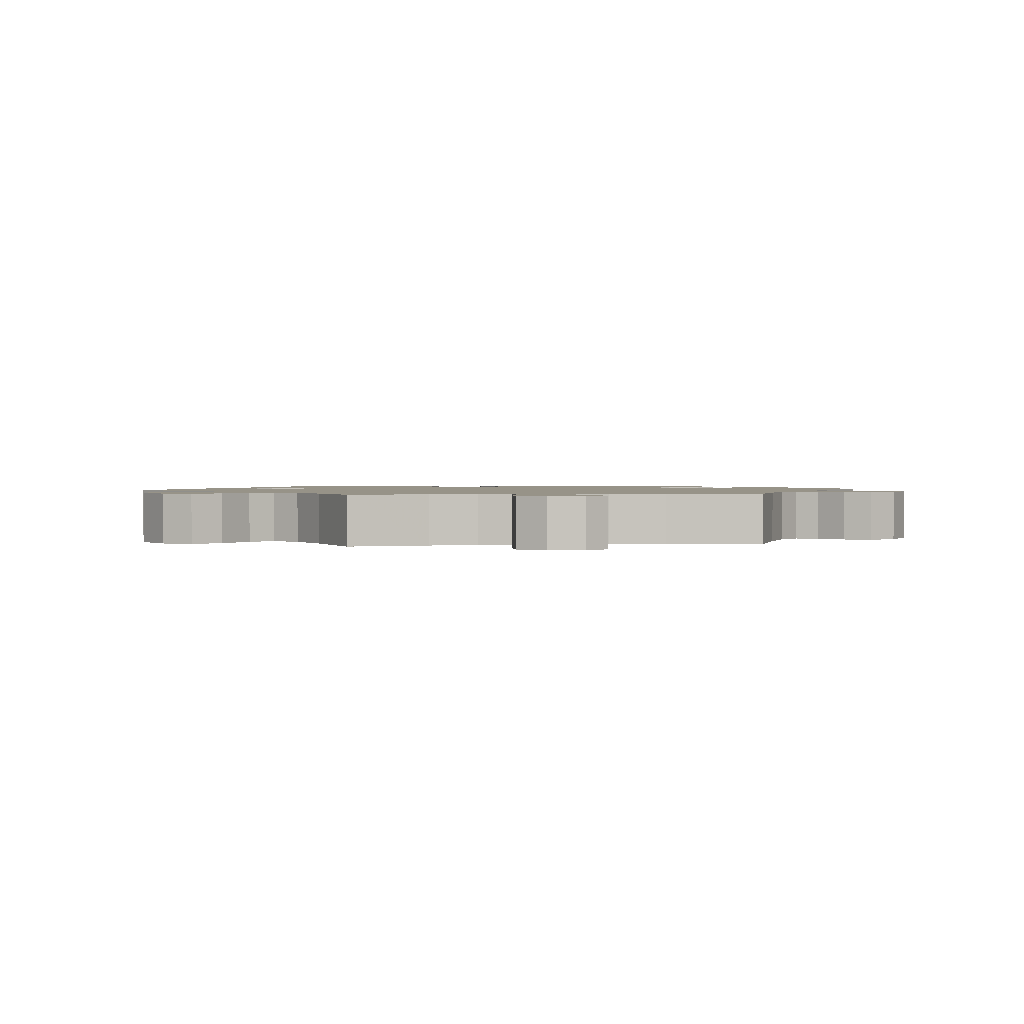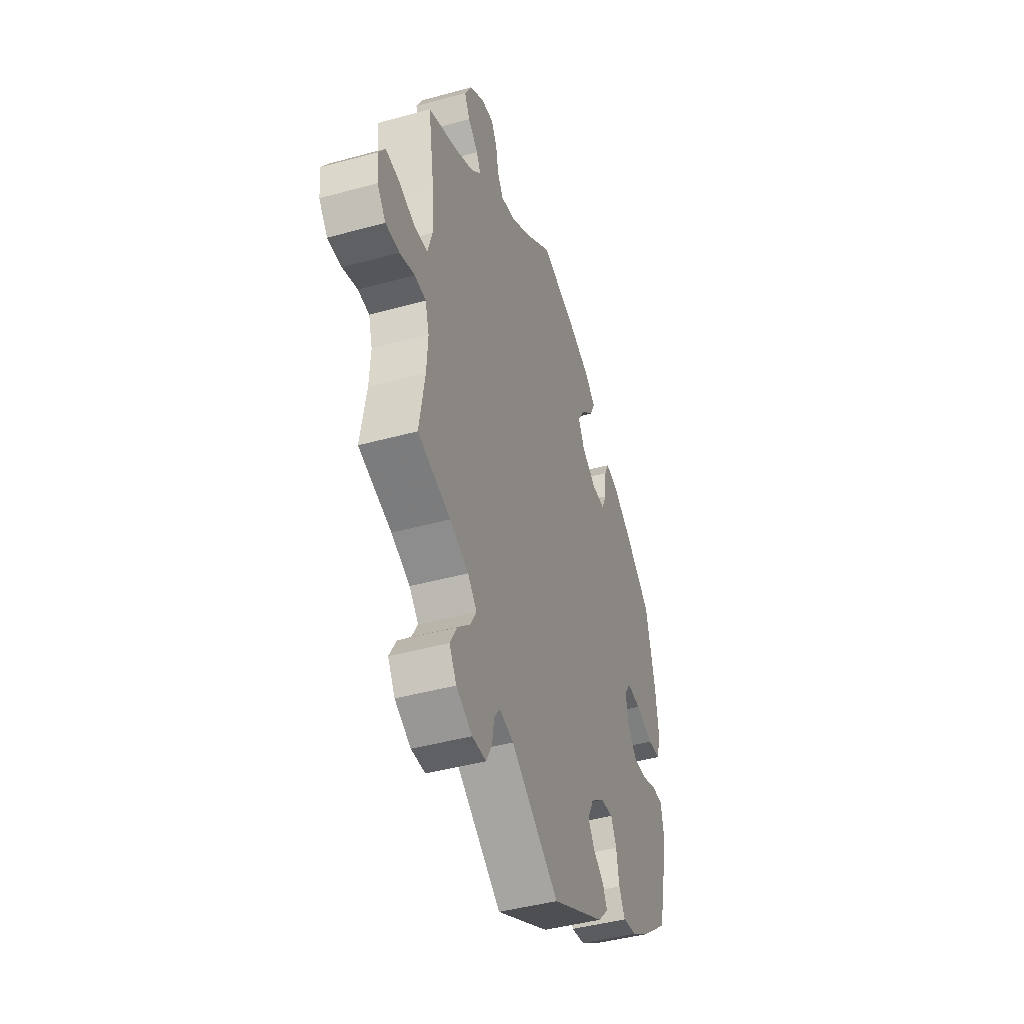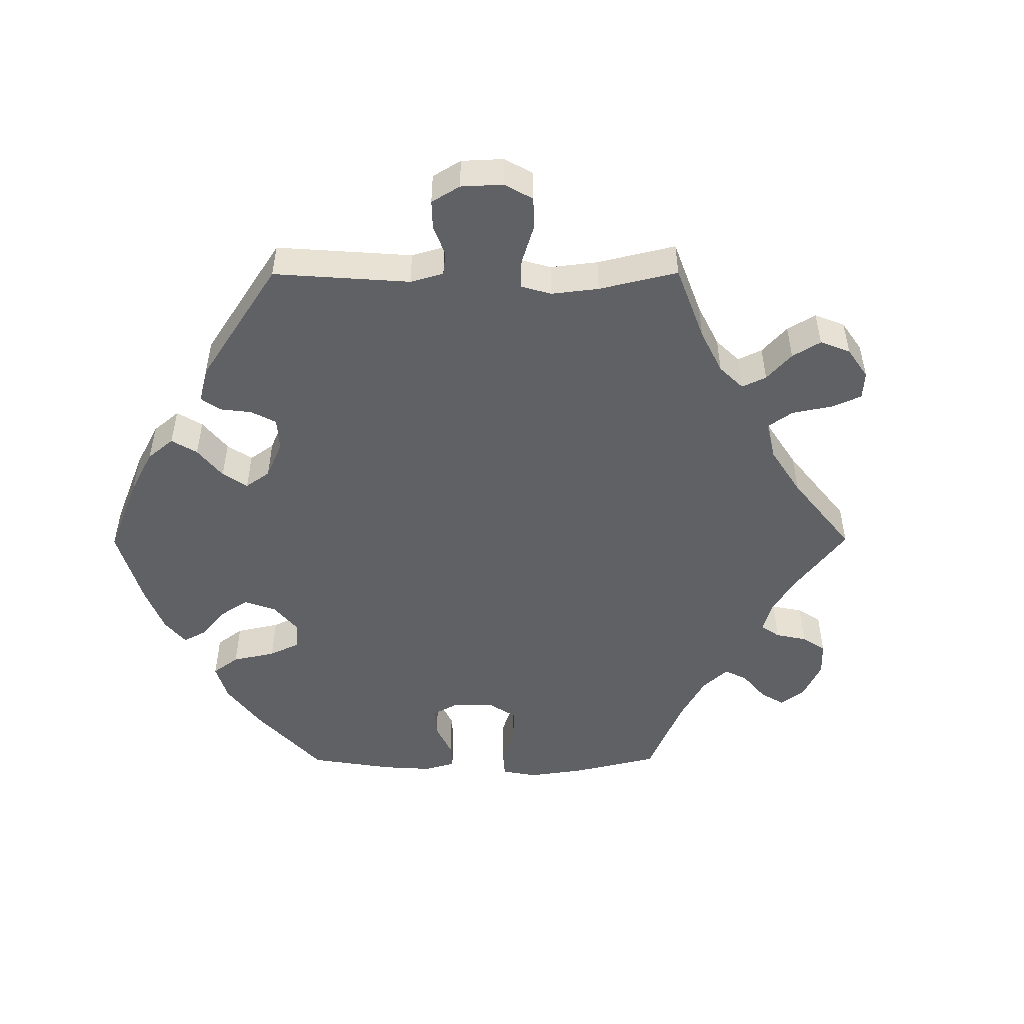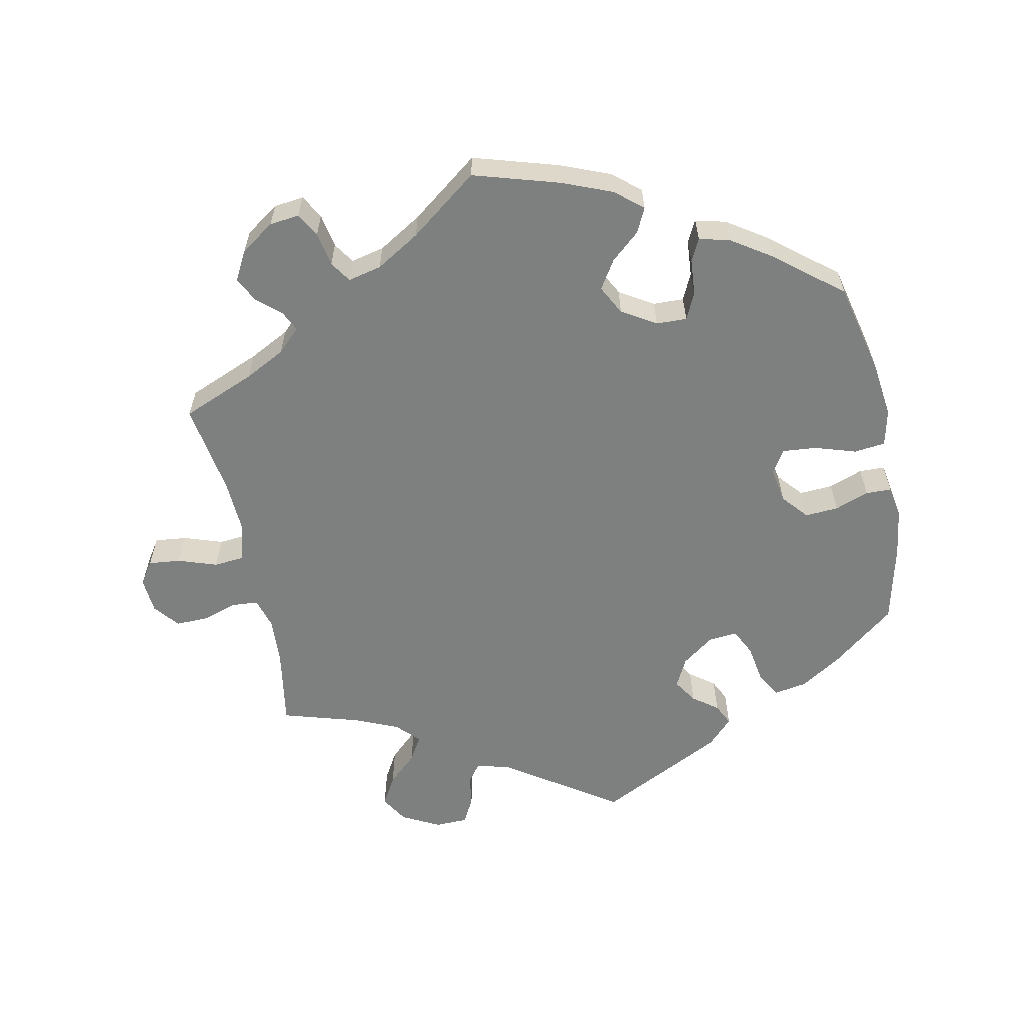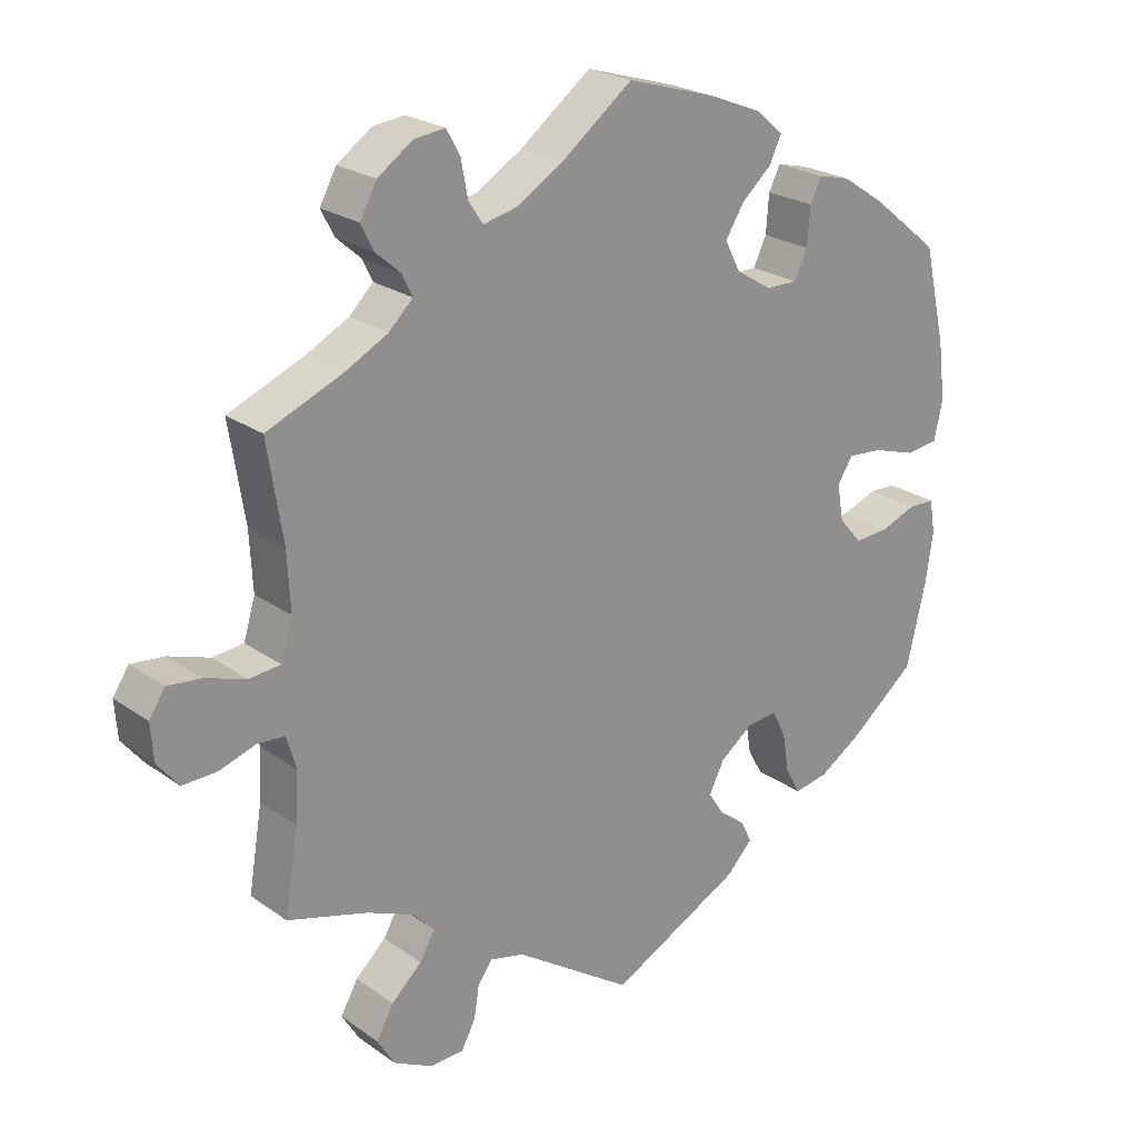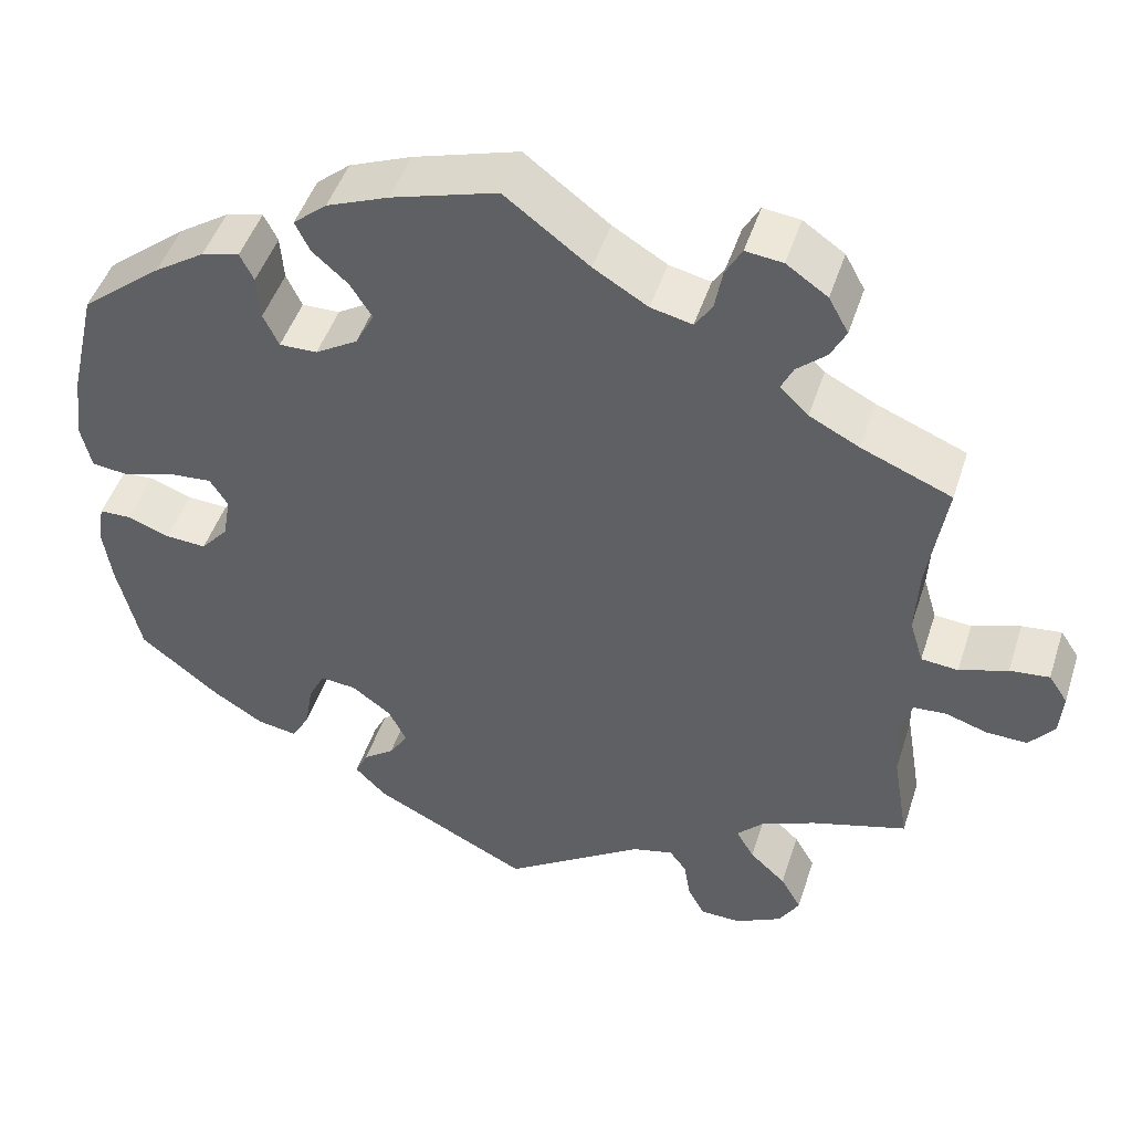
<metadata>
{"format":"obj","ext":"obj","renderer":"f3d","projection":"perspective","resolution":1024,"background":"white","views":[{"elev":1.4,"azim":-98.2,"up":"+Y"},{"elev":-43.6,"azim":-72.0,"up":"+Z"},{"elev":-50.3,"azim":-149.8,"up":"+Y"},{"elev":-59.6,"azim":11.6,"up":"+Y"},{"elev":23.6,"azim":-40.5,"up":"+Z"},{"elev":47.3,"azim":-162.3,"up":"+Z"}]}
</metadata>
<code>
v -0.482 0.07 -0.175
v -0.478 0.07 -0.107
v -0.491 0.07 -0.062
v -0.529 0.07 -0.059
v -0.579 0.07 -0.075
v -0.626 0.07 -0.076
v -0.655 0.07 -0.04
v -0.659 0.07 0.011
v -0.637 0.07 0.044
v -0.591 0.07 0.039
v -0.535 0.07 0.02
v -0.492 0.07 0.024
v -0.476 0.07 0.077
v -0.48 0.07 0.156
v -0.501 0.07 0.289
v -0.396 0.07 0.332
v -0.338 0.07 0.362
v -0.305 0.07 0.394
v -0.319 0.07 0.423
v -0.353 0.07 0.453
v -0.371 0.07 0.488
v -0.348 0.07 0.53
v -0.3 0.07 0.563
v -0.257 0.07 0.568
v -0.238 0.07 0.534
v -0.229 0.07 0.485
v -0.209 0.07 0.455
v -0.161 0.07 0.466
v -0.098 0.07 0.504
v 0 0.07 0.578
v 0.123 0.07 0.541
v 0.195 0.07 0.512
v 0.234 0.07 0.479
v 0.217 0.07 0.444
v 0.176 0.07 0.408
v 0.15 0.07 0.367
v 0.172 0.07 0.325
v 0.221 0.07 0.295
v 0.265 0.07 0.294
v 0.283 0.07 0.332
v 0.287 0.07 0.384
v 0.303 0.07 0.416
v 0.347 0.07 0.405
v 0.406 0.07 0.366
v 0.5 0.07 0.29
v 0.531 0.07 0.157
v 0.541 0.07 0.078
v 0.529 0.07 0.025
v 0.484 0.07 0.02
v 0.424 0.07 0.039
v 0.376 0.07 0.043
v 0.355 0.07 0.01
v 0.364 0.07 -0.041
v 0.396 0.07 -0.078
v 0.444 0.07 -0.075
v 0.493 0.07 -0.057
v 0.53 0.07 -0.058
v 0.538 0.07 -0.104
v 0.528 0.07 -0.173
v 0.501 0.07 -0.288
v 0.409 0.07 -0.361
v 0.35 0.07 -0.398
v 0.303 0.07 -0.406
v 0.282 0.07 -0.369
v 0.273 0.07 -0.314
v 0.254 0.07 -0.276
v 0.212 0.07 -0.28
v 0.166 0.07 -0.314
v 0.145 0.07 -0.356
v 0.167 0.07 -0.39
v 0.203 0.07 -0.417
v 0.218 0.07 -0.448
v 0.182 0.07 -0.485
v 0 0.07 -0.577
v -0.163 0.07 -0.467
v -0.211 0.07 -0.455
v -0.231 0.07 -0.482
v -0.238 0.07 -0.527
v -0.258 0.07 -0.564
v -0.305 0.07 -0.565
v -0.359 0.07 -0.537
v -0.383 0.07 -0.497
v -0.359 0.07 -0.455
v -0.317 0.07 -0.416
v -0.296 0.07 -0.38
v -0.327 0.07 -0.348
v -0.39 0.07 -0.321
v -0.501 0.07 -0.288
v -0.482 0 -0.175
v -0.478 0 -0.107
v -0.491 0 -0.062
v -0.529 0 -0.059
v -0.579 0 -0.075
v -0.626 0 -0.076
v -0.655 0 -0.04
v -0.659 0 0.011
v -0.637 0 0.044
v -0.591 0 0.039
v -0.535 0 0.02
v -0.492 0 0.024
v -0.476 0 0.077
v -0.48 0 0.156
v -0.501 0 0.289
v -0.396 0 0.332
v -0.338 0 0.362
v -0.305 0 0.394
v -0.319 0 0.423
v -0.353 0 0.453
v -0.371 0 0.488
v -0.348 0 0.53
v -0.3 0 0.563
v -0.257 0 0.568
v -0.238 0 0.534
v -0.229 0 0.485
v -0.209 0 0.455
v -0.161 0 0.466
v -0.098 0 0.504
v 0 0 0.578
v 0.123 0 0.541
v 0.195 0 0.512
v 0.234 0 0.479
v 0.217 0 0.444
v 0.176 0 0.408
v 0.15 0 0.367
v 0.172 0 0.325
v 0.221 0 0.295
v 0.265 0 0.294
v 0.283 0 0.332
v 0.287 0 0.384
v 0.303 0 0.416
v 0.347 0 0.405
v 0.406 0 0.366
v 0.5 0 0.29
v 0.531 0 0.157
v 0.541 0 0.078
v 0.529 0 0.025
v 0.484 0 0.02
v 0.424 0 0.039
v 0.376 0 0.043
v 0.355 0 0.01
v 0.364 0 -0.041
v 0.396 0 -0.078
v 0.444 0 -0.075
v 0.493 0 -0.057
v 0.53 0 -0.058
v 0.538 0 -0.104
v 0.528 0 -0.173
v 0.501 0 -0.288
v 0.409 0 -0.361
v 0.35 0 -0.398
v 0.303 0 -0.406
v 0.282 0 -0.369
v 0.273 0 -0.314
v 0.254 0 -0.276
v 0.212 0 -0.28
v 0.166 0 -0.314
v 0.145 0 -0.356
v 0.167 0 -0.39
v 0.203 0 -0.417
v 0.218 0 -0.448
v 0.182 0 -0.485
v 0 0 -0.577
v -0.163 0 -0.467
v -0.211 0 -0.455
v -0.231 0 -0.482
v -0.238 0 -0.527
v -0.258 0 -0.564
v -0.305 0 -0.565
v -0.359 0 -0.537
v -0.383 0 -0.497
v -0.359 0 -0.455
v -0.317 0 -0.416
v -0.296 0 -0.38
v -0.327 0 -0.348
v -0.39 0 -0.321
v -0.501 0 -0.288
f 87 88 1
f 86 87 1 2
f 85 86 2 3
f 81 82 83 84
f 81 84 85
f 80 81 85
f 77 78 79 80
f 76 77 80 85
f 75 76 85 3
f 73 74 75 3
f 70 71 72 73
f 69 70 73 3
f 62 63 64 65
f 62 65 66
f 61 62 66
f 60 61 66
f 59 60 66
f 58 59 66 67
f 55 56 57 58
f 54 55 58 67
f 47 48 49 50
f 47 50 51
f 46 47 51
f 45 46 51
f 44 45 51 52
f 40 41 42 43
f 39 40 43 44
f 32 33 34 35
f 32 35 36
f 29 30 31 32
f 28 29 32 36
f 27 28 36 37
f 23 24 25 26
f 23 26 27
f 22 23 27
f 19 20 21 22
f 18 19 22 27
f 17 18 27 37
f 14 15 16
f 13 14 16 17
f 12 13 17 37
f 8 9 10 11
f 6 7 8 11
f 4 5 6 11
f 3 4 11 12
f 68 69 3 12
f 53 54 67 68
f 52 53 68 12
f 39 44 52
f 38 39 52 12
f 12 37 38
f 89 176 175
f 90 89 175 174
f 91 90 174 173
f 172 171 170 169
f 173 172 169
f 173 169 168
f 168 167 166 165
f 173 168 165 164
f 91 173 164 163
f 91 163 162 161
f 161 160 159 158
f 91 161 158 157
f 153 152 151 150
f 154 153 150
f 154 150 149
f 154 149 148
f 154 148 147
f 155 154 147 146
f 146 145 144 143
f 155 146 143 142
f 138 137 136 135
f 139 138 135
f 139 135 134
f 139 134 133
f 140 139 133 132
f 131 130 129 128
f 132 131 128 127
f 123 122 121 120
f 124 123 120
f 120 119 118 117
f 124 120 117 116
f 125 124 116 115
f 114 113 112 111
f 115 114 111
f 115 111 110
f 110 109 108 107
f 115 110 107 106
f 125 115 106 105
f 104 103 102
f 105 104 102 101
f 125 105 101 100
f 99 98 97 96
f 99 96 95 94
f 99 94 93 92
f 100 99 92 91
f 100 91 157 156
f 156 155 142 141
f 100 156 141 140
f 140 132 127
f 100 140 127 126
f 126 125 100
f 1 89 90 2
f 2 90 91 3
f 3 91 92 4
f 4 92 93 5
f 5 93 94 6
f 6 94 95 7
f 7 95 96 8
f 8 96 97 9
f 9 97 98 10
f 10 98 99 11
f 11 99 100 12
f 12 100 101 13
f 13 101 102 14
f 14 102 103 15
f 15 103 104 16
f 16 104 105 17
f 17 105 106 18
f 18 106 107 19
f 19 107 108 20
f 20 108 109 21
f 21 109 110 22
f 22 110 111 23
f 23 111 112 24
f 24 112 113 25
f 25 113 114 26
f 26 114 115 27
f 27 115 116 28
f 28 116 117 29
f 29 117 118 30
f 30 118 119 31
f 31 119 120 32
f 32 120 121 33
f 33 121 122 34
f 34 122 123 35
f 35 123 124 36
f 36 124 125 37
f 37 125 126 38
f 38 126 127 39
f 39 127 128 40
f 40 128 129 41
f 41 129 130 42
f 42 130 131 43
f 43 131 132 44
f 44 132 133 45
f 45 133 134 46
f 46 134 135 47
f 47 135 136 48
f 48 136 137 49
f 49 137 138 50
f 50 138 139 51
f 51 139 140 52
f 52 140 141 53
f 53 141 142 54
f 54 142 143 55
f 55 143 144 56
f 56 144 145 57
f 57 145 146 58
f 58 146 147 59
f 59 147 148 60
f 60 148 149 61
f 61 149 150 62
f 62 150 151 63
f 63 151 152 64
f 64 152 153 65
f 65 153 154 66
f 66 154 155 67
f 67 155 156 68
f 68 156 157 69
f 69 157 158 70
f 70 158 159 71
f 71 159 160 72
f 72 160 161 73
f 73 161 162 74
f 74 162 163 75
f 75 163 164 76
f 76 164 165 77
f 77 165 166 78
f 78 166 167 79
f 79 167 168 80
f 80 168 169 81
f 81 169 170 82
f 82 170 171 83
f 83 171 172 84
f 84 172 173 85
f 85 173 174 86
f 86 174 175 87
f 87 175 176 88
f 88 176 89 1

</code>
